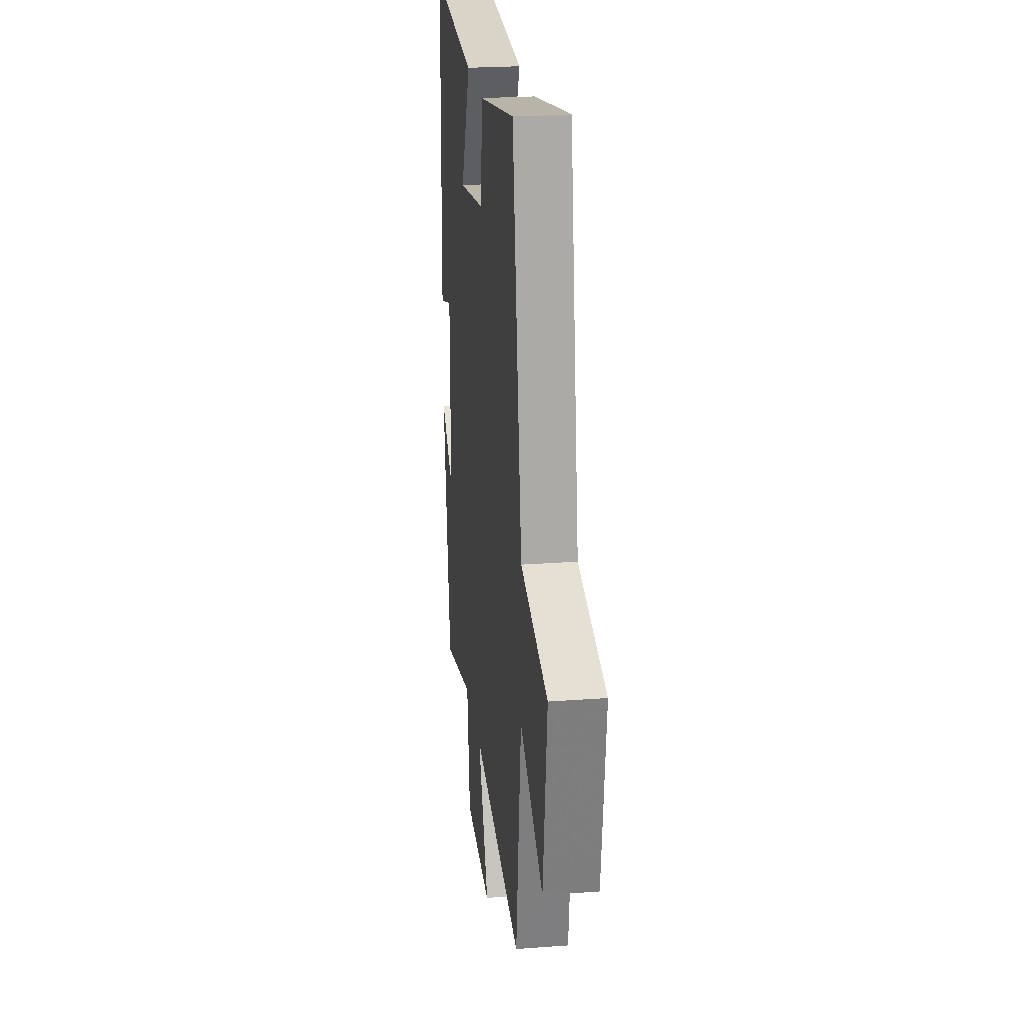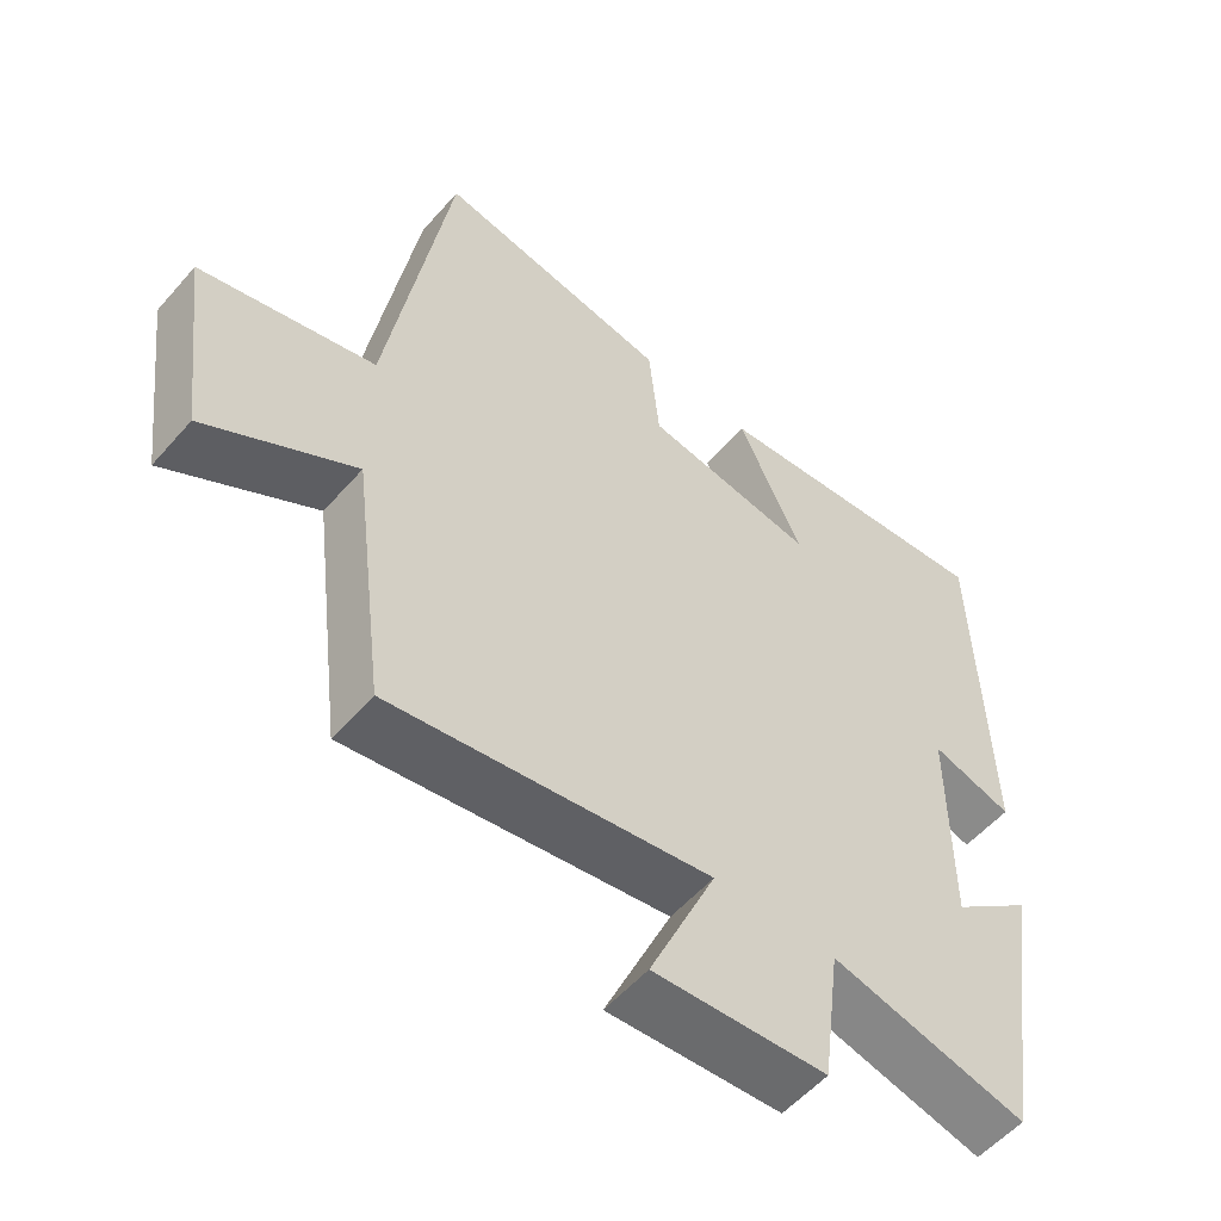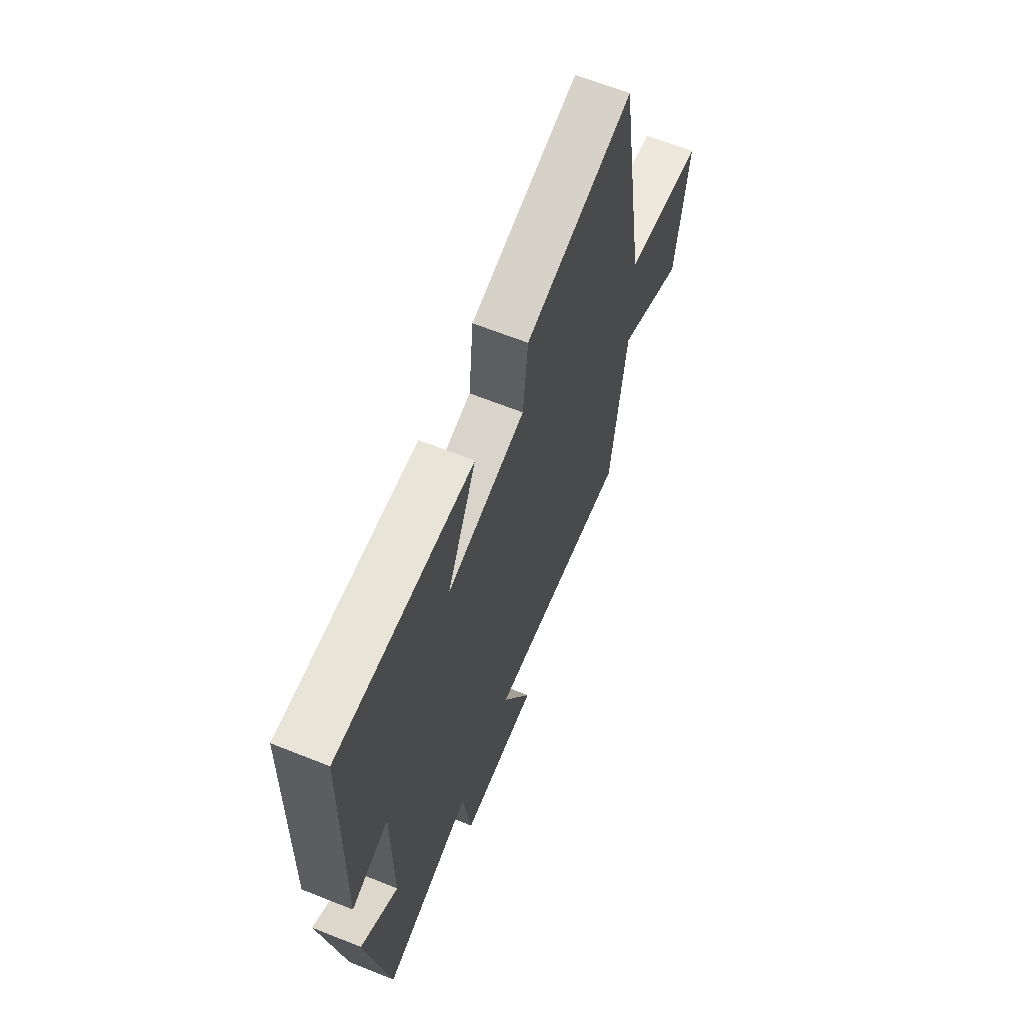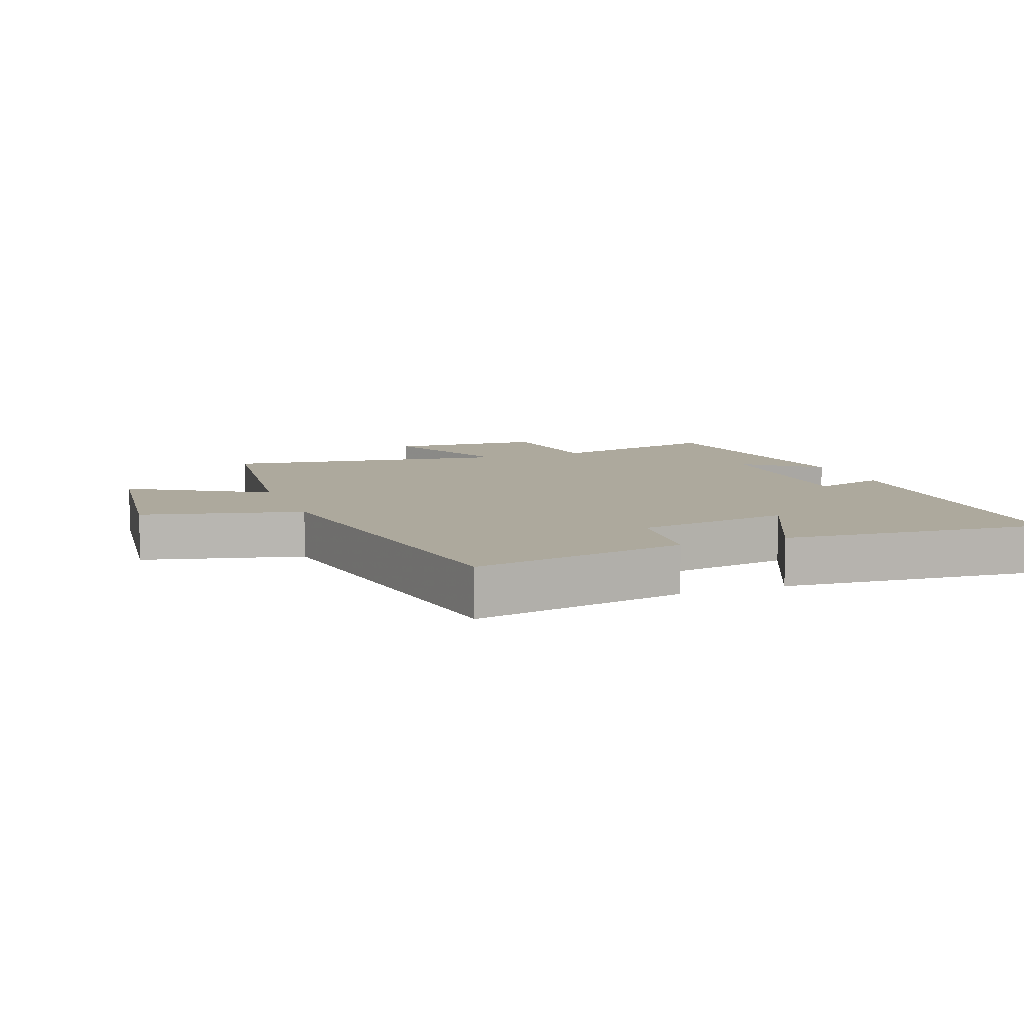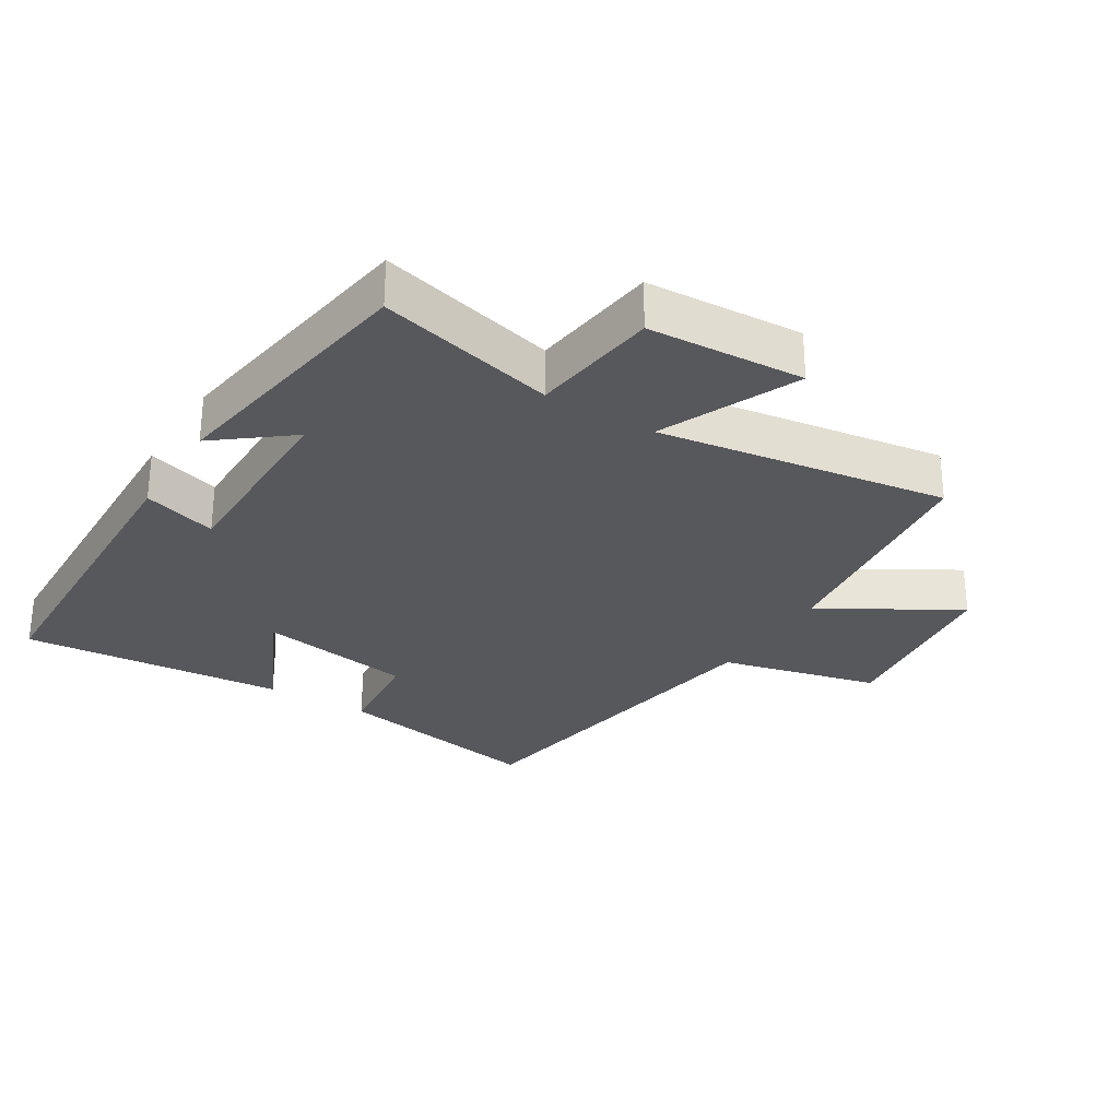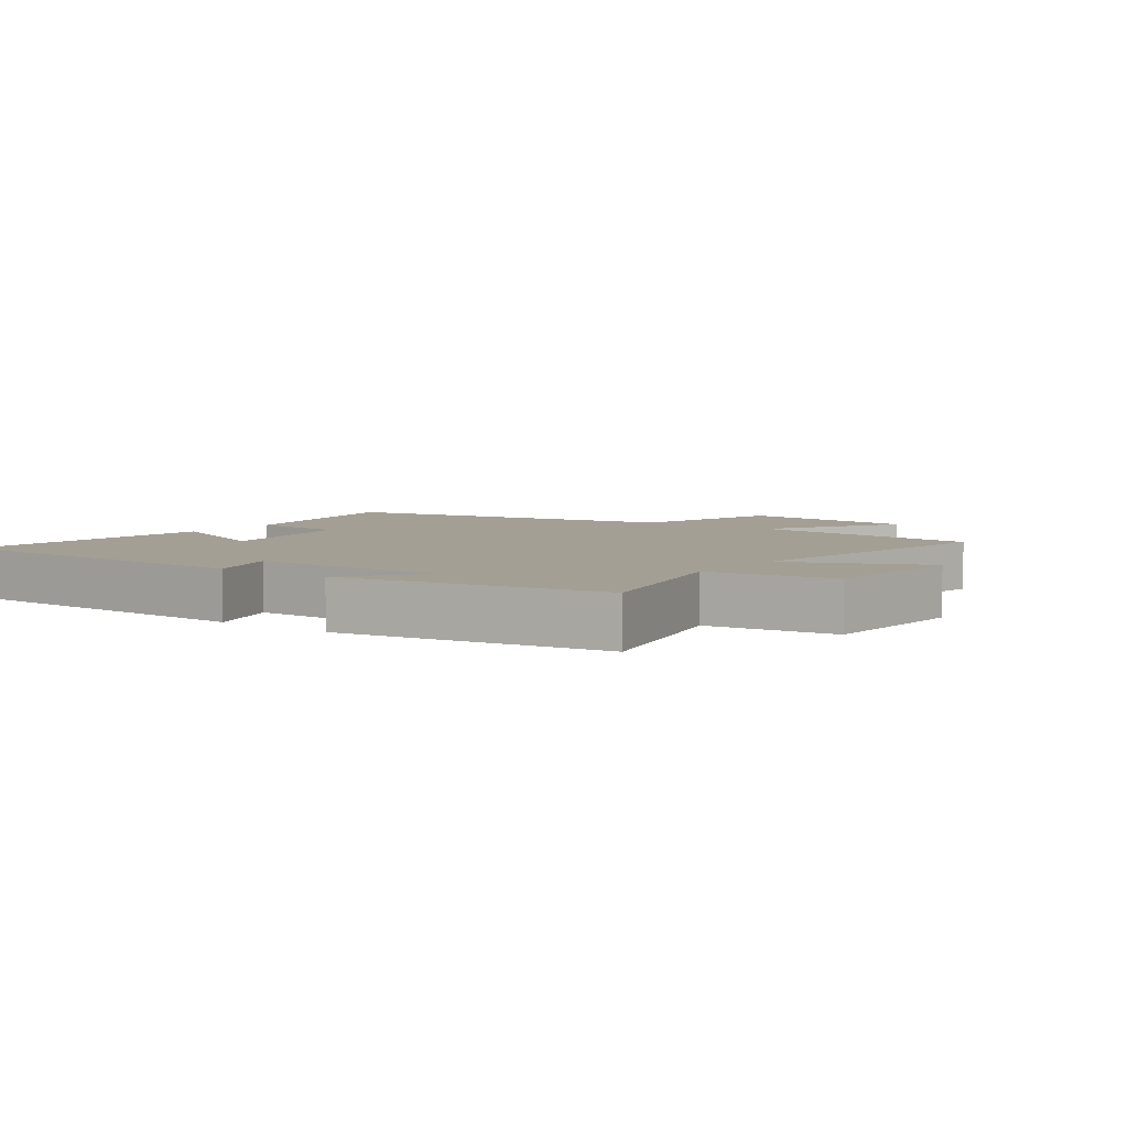
<metadata>
{"format":"obj","ext":"obj","renderer":"f3d","projection":"perspective","resolution":1024,"background":"white","views":[{"elev":23.9,"azim":-97.0,"up":"+Z"},{"elev":-55.2,"azim":-40.3,"up":"+Z"},{"elev":65.3,"azim":111.8,"up":"+Z"},{"elev":8.8,"azim":-20.5,"up":"+Y"},{"elev":-28.6,"azim":148.3,"up":"+Y"},{"elev":5.3,"azim":126.2,"up":"+Y"}]}
</metadata>
<code>
v -0.454 0.07 -0.567
v -0.5 0.07 -0.199
v -0.708 0.07 -0.321
v -0.744 0.07 -0.037
v -0.5 0.07 0.023
v -0.413 0.07 0.562
v -0.085 0.07 0.5
v -0.07 0.07 0.349
v 0.168 0.07 0.309
v 0.079 0.07 0.5
v 0.486 0.07 0.534
v 0.5 0.07 0.022
v 0.387 0.07 0.057
v 0.387 0.07 -0.247
v 0.5 0.07 -0.158
v 0.436 0.07 -0.568
v 0.163 0.07 -0.5
v 0.138 0.07 -0.697
v -0.102 0.07 -0.711
v -0.009 0.07 -0.5
v -0.454 0 -0.567
v -0.5 0 -0.199
v -0.708 0 -0.321
v -0.744 0 -0.037
v -0.5 0 0.023
v -0.413 0 0.562
v -0.085 0 0.5
v -0.07 0 0.349
v 0.168 0 0.309
v 0.079 0 0.5
v 0.486 0 0.534
v 0.5 0 0.022
v 0.387 0 0.057
v 0.387 0 -0.247
v 0.5 0 -0.158
v 0.436 0 -0.568
v 0.163 0 -0.5
v 0.138 0 -0.697
v -0.102 0 -0.711
v -0.009 0 -0.5
f 17 18 19 20
f 14 15 16 17
f 13 14 17 20
f 11 12 13
f 10 11 13
f 9 10 13
f 20 1 2
f 13 20 2
f 9 13 2
f 8 9 2
f 7 8 2
f 6 7 2
f 5 6 2
f 2 3 4 5
f 40 39 38 37
f 37 36 35 34
f 40 37 34 33
f 33 32 31
f 33 31 30
f 33 30 29
f 22 21 40
f 22 40 33
f 22 33 29
f 22 29 28
f 22 28 27
f 22 27 26
f 22 26 25
f 25 24 23 22
f 1 21 22 2
f 2 22 23 3
f 3 23 24 4
f 4 24 25 5
f 5 25 26 6
f 6 26 27 7
f 7 27 28 8
f 8 28 29 9
f 9 29 30 10
f 10 30 31 11
f 11 31 32 12
f 12 32 33 13
f 13 33 34 14
f 14 34 35 15
f 15 35 36 16
f 16 36 37 17
f 17 37 38 18
f 18 38 39 19
f 19 39 40 20
f 20 40 21 1

</code>
